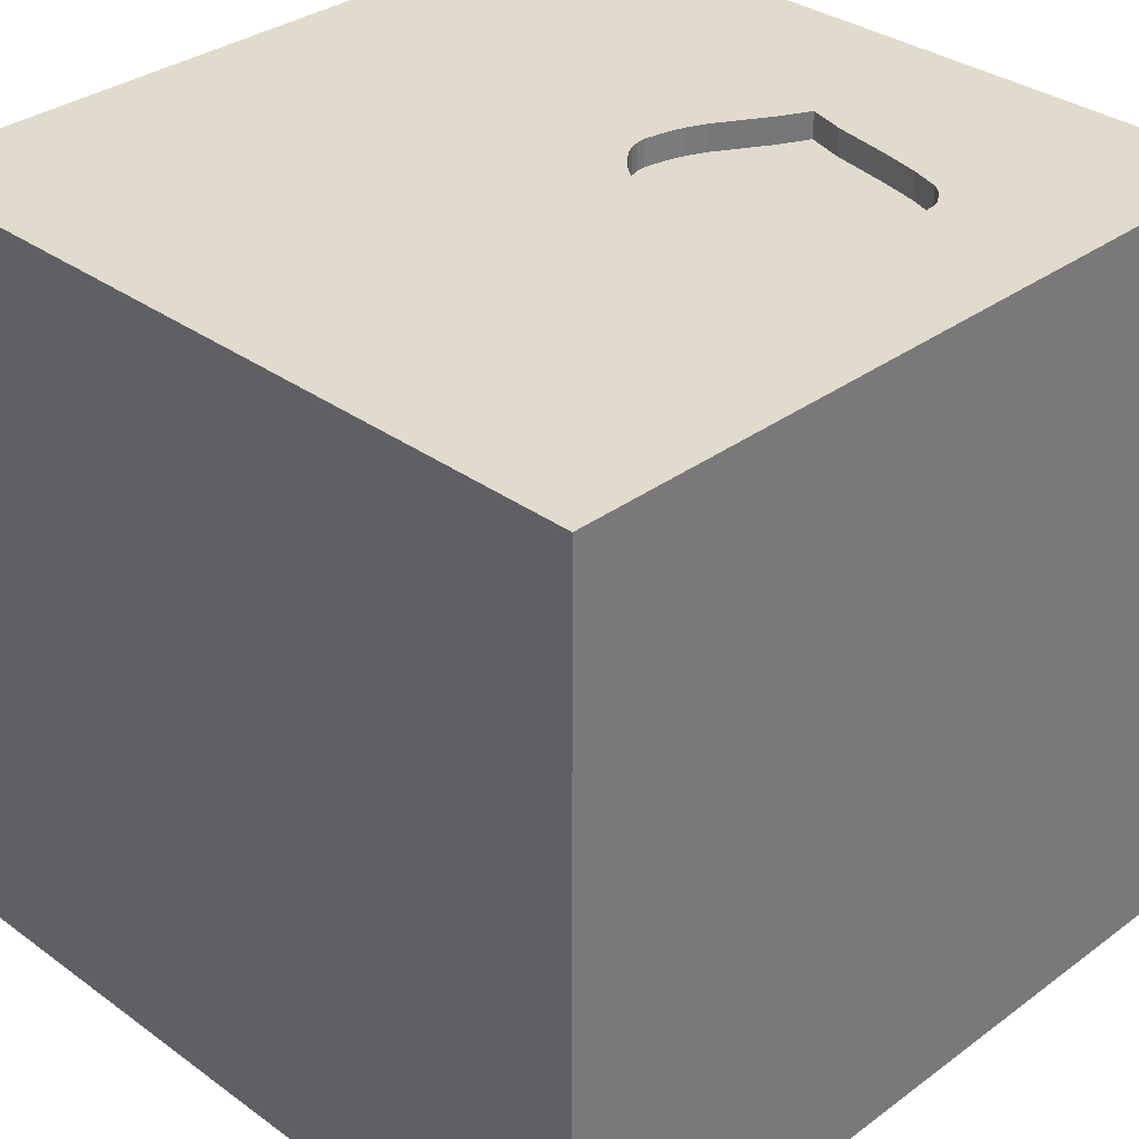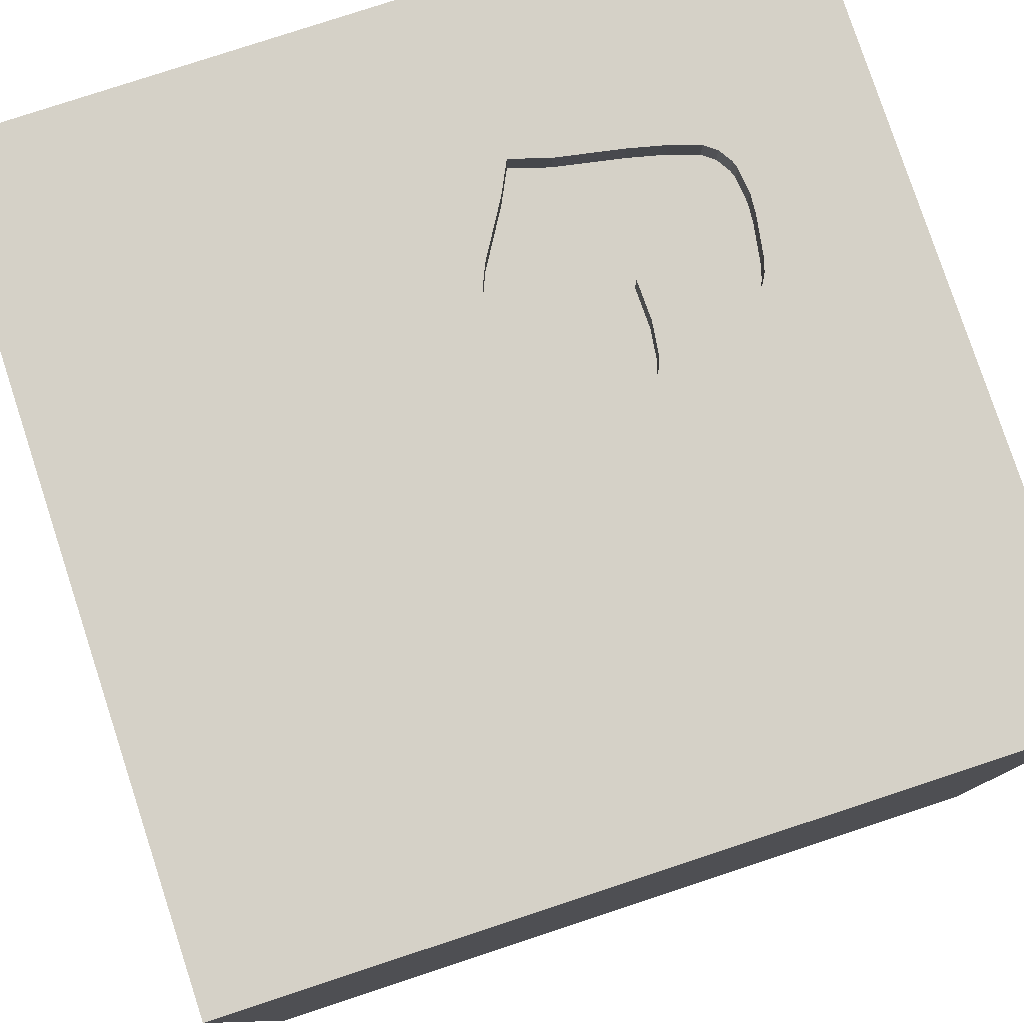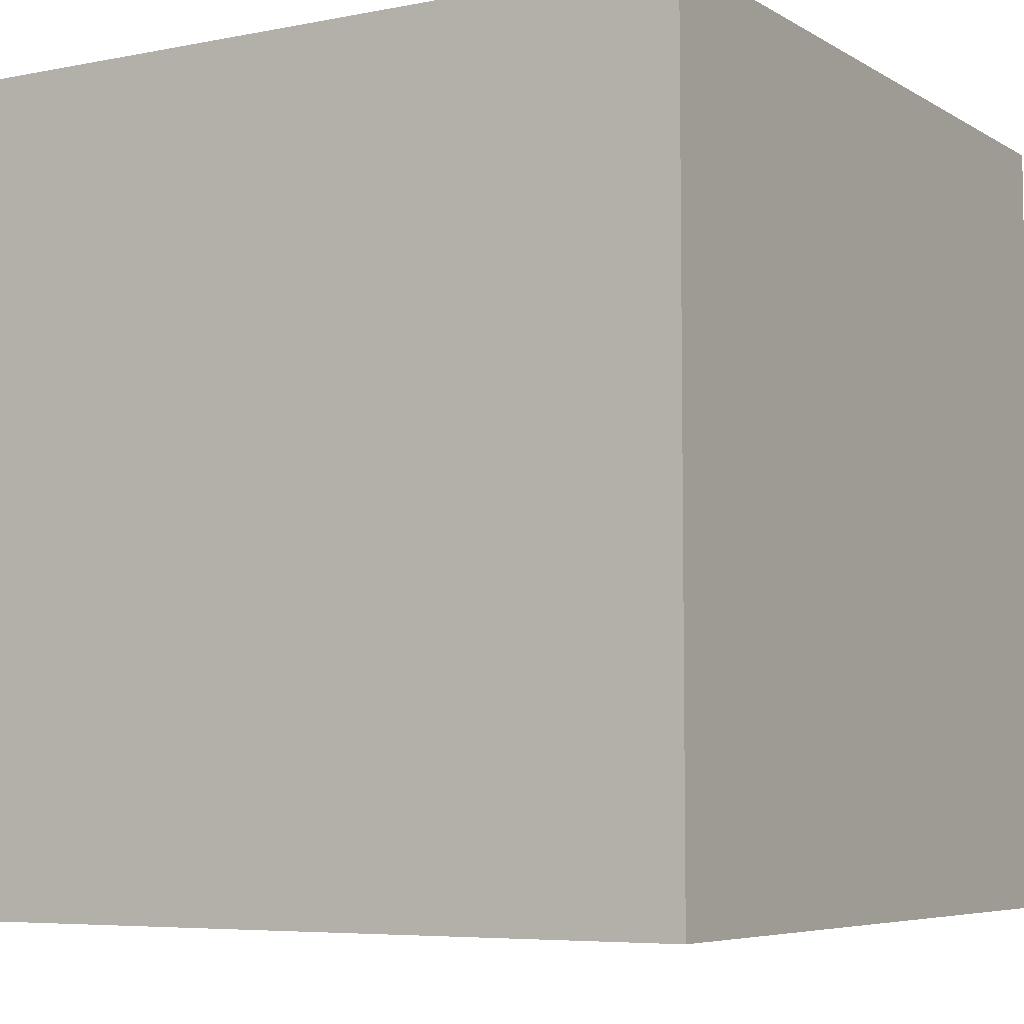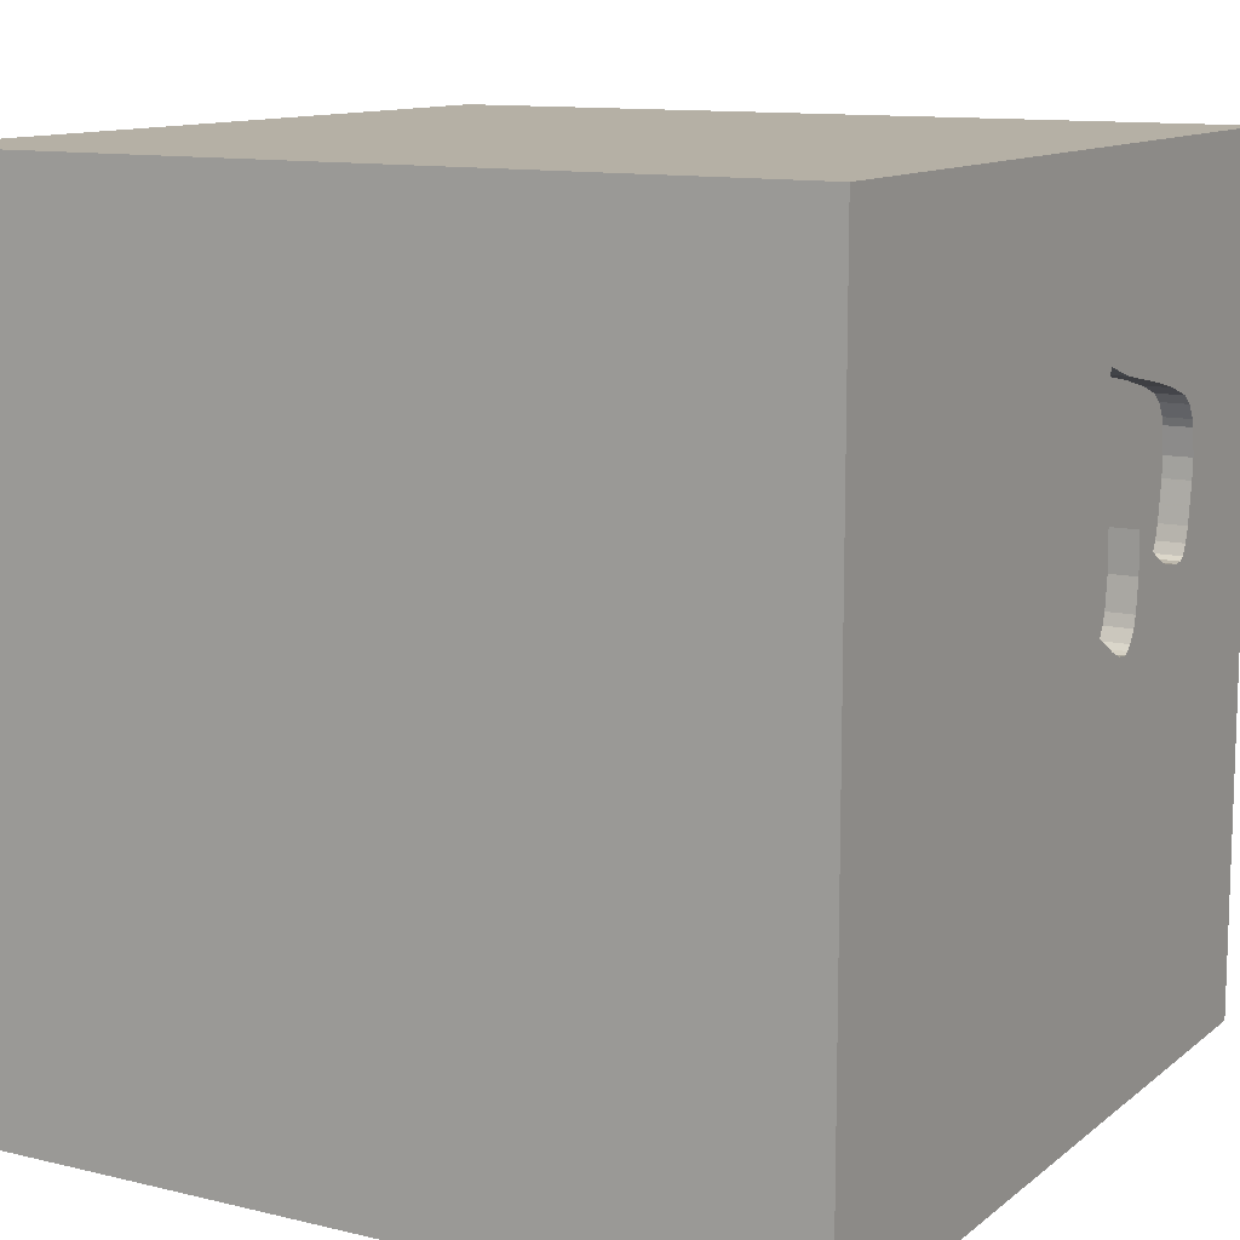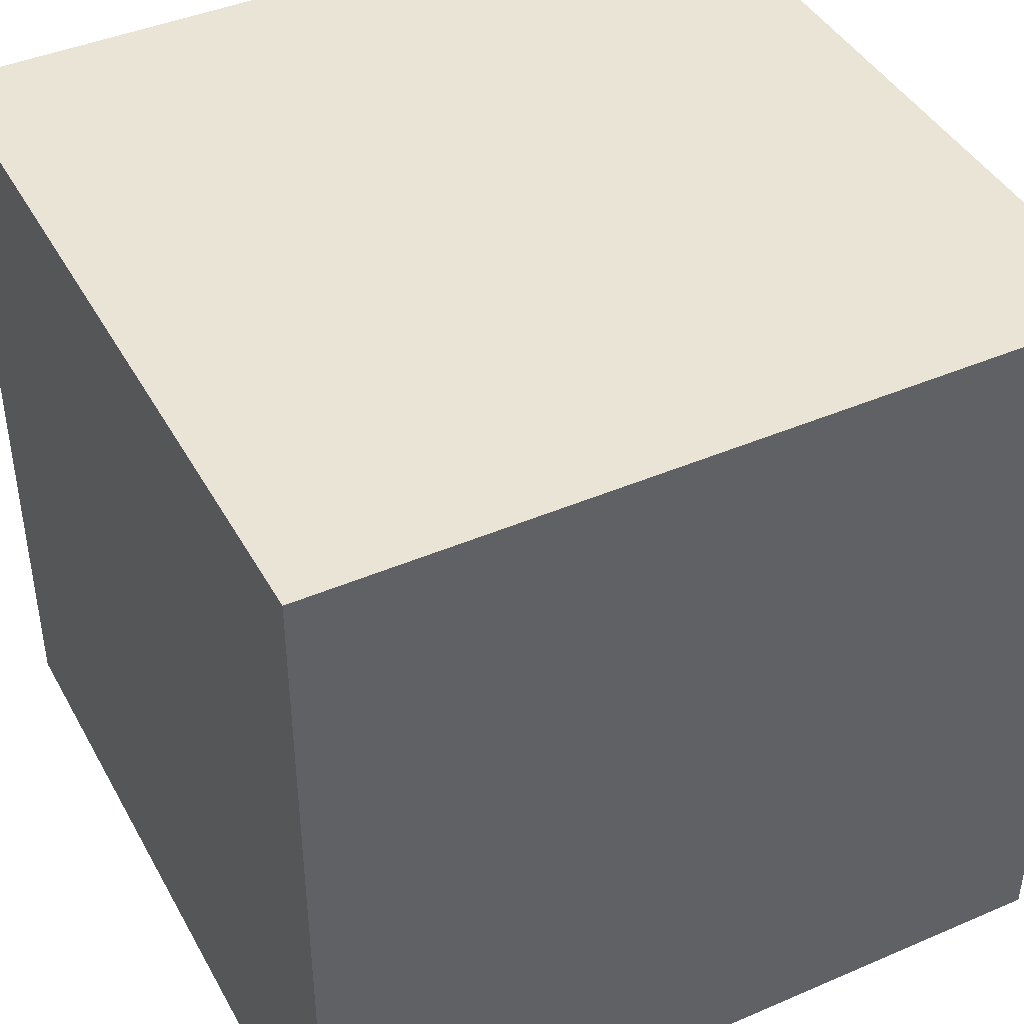
<metadata>
{"format":"obj","ext":"obj","renderer":"f3d","projection":"perspective","resolution":1024,"background":"white","views":[{"elev":33.2,"azim":-135.2,"up":"+Y"},{"elev":79.3,"azim":161.8,"up":"+Y"},{"elev":-6.0,"azim":31.0,"up":"+Z"},{"elev":11.7,"azim":119.9,"up":"+Z"},{"elev":42.7,"azim":-27.1,"up":"+Z"}]}
</metadata>
<code>
o heart_36
v -0.08683 1.5 0.5444
v -0.08683 1.4 0.5444
v -0.7818 1.5 0.7393
v -0.7818 1.4 0.7393
v -0.1884 1.5 0.08416
v -0.1884 1.4 0.08416
v -0.7357 -0.651 -1.5
v -1.042 0.2083 -1.5
v -1.094 -1.5 -0.02604
v -1.042 -1.5 1.302
v -1.042 -1.5 -1.211
v -0.9896 -1.5 1.5
v -0.8333 -1.5 0.8854
v -0.9436 1.5 0.2303
v -1.074 1.5 -0.2344
v -0.9357 1.5 0.6701
v -1.042 1.5 -1.25
v -0.8333 1.5 1.5
v -0.8916 1.5 0.7032
v -1.055 -1.178 -1.5
v -0.1272 1.5 0.1297
v -0.02376 1.5 0.2815
v -0.02376 1.4 0.2815
v -0.8672 1.5 0.177
v -0.1172 -1.042 -1.5
v 0.3125 -1.094 1.5
v 0.5208 0.4427 -1.5
v 0.4167 0.3906 1.5
v 0.3255 1.074 1.5
v 0.2214 -0.4036 -1.5
v 0.4297 -0.4883 1.5
v 0.638 -1.5 -0.6771
v 0.599 -1.5 0.5208
v 0.4687 -1.5 -0
v 0.1953 -1.5 1.12
v 0.1562 -1.5 -1.5
v 0.3906 -1.5 -1.237
v 0.1562 -1.5 1.5
v 0.3906 1.107 -1.5
v 0.2083 1.5 -0.625
v 0.4427 1.5 0.5143
v 0.2344 1.5 -0.07812
v 0.1562 1.5 1.25
v 0.1562 1.5 -1.5
v 0.4687 1.5 -1.25
v 0.4687 1.5 1.5
v 0.5729 -1.276 -1.5
v -0.9763 1.5 0.5924
v -0.9763 1.4 0.5924
v -0.1823 -1.146 1.5
v -0.2083 0.3906 -1.5
v -0.1562 0.4427 1.5
v -0.05208 -0 1.5
v -0.3125 1.172 -1.5
v 0 1.25 1.5
v -0.1562 -0.4688 1.5
v -0.2865 -1.5 -1.029
v 0 -1.5 0.05208
v -0.1562 -1.5 0.625
v -0.1562 -1.5 -0.4167
v -0.1082 1.5 0.1475
v -0.2344 1.5 -1.224
v -0.1562 1.5 1.5
v -0.2072 1.5 0.7438
v -0.9436 1.4 0.2303
v -0.488 1.5 -0.007926
v -0.1272 1.4 0.1297
v -0.5379 1.5 0.3364
v -0.5379 1.4 0.3364
v -0.5909 1.5 0.2986
v -0.6828 1.5 0.233
v -0.6828 1.4 0.233
v 1.185 -1.016 -1.5
v 1.035 0.1823 -1.5
v 1.042 0.4167 1.5
v 1.25 -0.1562 1.5
v 0.9375 1.159 -1.5
v 1.5 1.5 1.5
v 1.198 -0.625 1.5
v 1.094 -1.5 0.05208
v 1.5 -1.5 1.5
v 1.237 -1.5 -0.4688
v 1.224 -1.5 0.625
v 1.12 -1.5 -1.198
v 1.198 1.5 -0.7812
v 1.224 1.5 0.625
v 1.029 1.5 -0.2344
v 1.068 -0.4167 -1.5
v 1.042 0.8333 1.5
v -0.7524 1.5 0.1972
v -0.07106 1.5 0.5081
v -0.9689 1.5 0.3468
v -0.7524 1.4 0.1972
v -0.5416 1.5 0.1913
v -0.09054 1.5 0.164
v -0.09054 1.4 0.164
v -0.9865 1.5 0.4961
v -0.9865 1.4 0.4961
v -0.9673 1.5 0.6198
v -0.446 1.5 -0.03518
v -0.446 1.4 -0.03518
v -0.625 0.4687 1.5
v -0.3516 1.016 1.5
v -0.625 -0.3906 1.5
v -0.4687 -1.5 0.1823
v -0.6641 -1.5 -0.4427
v -0.4687 -1.5 -1.5
v -0.4687 1.5 -0.4427
v -0.2645 1.5 0.8593
v -0.6477 1.5 0.7708
v -0.4687 1.5 -1.5
v -0.625 -1.198 1.5
v -1.5 -0.5599 1.25
v -1.5 -0.8333 -1.5
v -1.5 -0.9896 1.5
v -1.5 0.3906 -1.068
v -1.5 0.4167 0.2214
v -1.5 0.5599 1.042
v -1.5 0.3646 -0.4948
v -1.5 0.4167 -1.5
v -1.5 0.1562 1.5
v -1.5 -0.3516 -1.016
v -1.5 -0.1562 0.4687
v -1.5 -0.05208 -0
v -1.5 0.02604 1.094
v -1.5 -0.1562 -0.4427
v -1.5 -0.1562 -1.5
v -1.5 0 -1.25
v -1.5 1.042 0.4167
v -1.5 1.25 -0.2083
v -1.5 1.029 1.302
v -1.5 0.9896 -1.5
v -1.5 1.224 -1.107
v -1.5 1.25 0.8333
v -1.5 -0.625 0.599
v -1.5 -0.625 -0.3906
v -1.5 -1.5 -0.9896
v -1.5 -1.5 0.1562
v -1.5 -1.5 0.8333
v -1.5 -1.5 1.5
v -1.5 -1.5 -1.5
v -1.5 -1.5 -0.4167
v -1.5 0.8333 1.5
v -1.5 1.5 -1.5
v -1.5 1.5 -0.9896
v -1.5 1.5 0.4167
v -1.5 1.5 -0.2083
v -1.5 1.5 0.9896
v -1.5 1.5 1.5
v -1.5 -1.224 -1.172
v -1.5 -1.276 0.05208
v -1.5 -1.12 -0.5729
v -1.5 -1.12 0.612
v -1.5 -0.4167 1.5
v -1.5 0.8333 -0.3906
v -1.5 0.8333 -1.198
v -0.9586 1.5 0.2836
v -0.4681 1.5 -0.0263
v -0.4681 1.4 -0.0263
v -0.4073 1.5 0.8163
v -0.03503 1.5 0.2446
v -0.5008 1.5 0.01351
v -0.05529 1.5 0.4718
v -0.5416 1.4 0.1913
v 0.8333 -1.5 -1.5
v 0.8333 -1.5 1.5
v 0.7292 1.5 0.9896
v 0.8333 1.5 -1.5
v -0.8916 1.4 0.7032
v -0.5313 1.5 0.1123
v -0.3683 1.5 -0.01698
v -0.03725 1.5 0.4142
v -0.03725 1.4 0.4142
v 1.5 -1.5 -1.5
v -0.2645 1.4 0.8593
v -0.9673 1.4 0.6198
v -0.05529 1.4 0.4718
v 1.5 -1.042 -0.625
v 1.5 -1.12 0.2214
v 1.5 -1.042 1.12
v 1.5 -0.9896 1.5
v 1.5 0.4167 0.3971
v 1.5 0.4427 -0.5859
v 1.5 0.5729 1.276
v 1.5 0.1562 -1.5
v 1.5 0.3646 -1.172
v 1.5 0.1562 1.5
v 1.5 -0.2083 -0.625
v 1.5 1.224 1.198
v 1.5 1.139 0.2995
v 1.5 1.042 -1.198
v 1.5 -0.4687 -0
v 1.5 -0.4687 -1.5
v 1.5 -0.3906 -1.25
v 1.5 -1.5 0.1562
v 1.5 -1.5 -0.4688
v 1.5 -1.5 0.8333
v 1.5 0.8333 -1.5
v 1.5 0.8333 1.5
v 1.5 1.5 -1.5
v 1.5 1.5 -0.9896
v 1.5 1.5 0.1562
v 1.5 1.5 0.8333
v 1.5 1.5 -0.4167
v 1.5 -0.4167 0.625
v 1.5 -0.04557 1.133
v 1.5 -0.4167 1.5
v 1.5 1.035 -0.4427
v -0.2596 1.5 0.04269
v -0.9357 1.4 0.6701
v -1.198 -1.146 1.5
v -1.198 0.1823 1.5
v -1.081 0.9375 -1.5
v -1.029 1.276 1.5
v -1.198 -0.4427 1.5
v -1.224 -1.5 -0.599
v -1.25 -1.5 0.5599
v -1.198 0.625 1.5
v -1.276 1.5 -0.7812
v -1.302 1.5 0.4948
v -1.094 1.5 1.016
v -1.25 -0.4167 -1.5
v -0.5267 1.5 0.07651
v -0.5267 1.4 0.07651
v -0.3385 -1.5 1.224
v -0.4167 -1.5 1.5
v -0.9231 1.5 0.1929
v -0.9231 1.4 0.1929
v -0.9032 1.5 0.1798
v -0.9032 1.4 0.1798
v -0.3983 1.5 -0.03075
v -0.2072 1.4 0.7438
v 0.8333 -0.1562 1.5
v 0.8333 -1.5 1.198
v 0.8594 -1.198 1.5
v -0.01989 1.5 0.3196
v -0.03503 1.4 0.2446
v -0.9815 1.5 0.4239
v -0.9815 1.4 0.4239
v -0.6477 1.4 0.7708
v -0.5137 1.5 0.03494
v -0.5137 1.4 0.03494
v -0.0515 1.5 0.2131
v -0.9586 1.4 0.2836
v -0.01989 1.4 0.3196
v -0.3384 1.5 -0.003215
v -0.4073 1.4 0.8163
v -0.3983 1.4 -0.03075
v -0.3384 1.4 -0.003216
v -0.0515 1.4 0.2131
v -0.8672 1.4 0.177
v -0.488 1.4 -0.007925
f 12 211 140
f 211 115 140
f 139 10 140
f 10 12 140
f 115 113 140
f 140 153 139
f 139 217 10
f 12 112 211
f 211 215 115
f 154 113 115
f 113 153 140
f 226 112 12
f 215 154 115
f 217 13 10
f 10 226 12
f 153 138 139
f 10 225 226
f 113 135 153
f 153 151 138
f 138 217 139
f 13 225 10
f 226 50 112
f 121 113 154
f 38 50 226
f 112 215 211
f 215 121 154
f 121 125 113
f 225 38 226
f 112 104 215
f 138 9 217
f 215 212 121
f 151 142 138
f 217 105 13
f 225 35 38
f 50 104 112
f 121 118 125
f 113 123 135
f 142 9 138
f 105 225 13
f 38 26 50
f 50 56 104
f 143 118 121
f 125 123 113
f 135 151 153
f 142 216 9
f 166 26 38
f 104 212 215
f 212 143 121
f 135 136 151
f 151 152 142
f 9 105 217
f 105 59 225
f 59 35 225
f 35 166 38
f 212 218 143
f 152 137 142
f 26 56 50
f 143 131 118
f 137 216 142
f 166 235 26
f 123 136 135
f 136 152 151
f 35 234 166
f 125 117 123
f 123 124 136
f 152 150 137
f 26 31 56
f 56 53 104
f 104 102 212
f 218 214 143
f 118 117 125
f 216 106 9
f 9 106 105
f 105 58 59
f 59 33 35
f 235 31 26
f 102 218 212
f 166 81 235
f 149 131 143
f 150 141 137
f 137 11 216
f 234 81 166
f 53 102 104
f 214 149 143
f 124 126 136
f 141 11 137
f 58 33 59
f 33 234 35
f 53 52 102
f 117 124 123
f 106 60 105
f 31 53 56
f 102 214 218
f 131 134 118
f 118 129 117
f 136 122 152
f 11 106 216
f 60 58 105
f 235 79 31
f 31 28 53
f 102 103 214
f 122 150 152
f 58 34 33
f 33 83 234
f 149 148 131
f 126 122 136
f 150 114 141
f 83 81 234
f 52 103 102
f 214 18 149
f 221 148 149
f 148 134 131
f 134 129 118
f 117 126 124
f 20 141 114
f 11 57 106
f 106 57 60
f 180 181 81
f 81 79 235
f 79 233 31
f 233 28 31
f 28 52 53
f 221 149 18
f 129 155 117
f 117 119 126
f 60 34 58
f 180 81 197
f 60 32 34
f 181 79 81
f 220 148 221
f 83 197 81
f 79 76 233
f 109 221 18
f 19 221 3
f 148 129 134
f 155 119 117
f 122 114 150
f 141 107 11
f 34 80 33
f 33 80 83
f 179 180 197
f 103 18 214
f 221 110 3
f 221 19 16
f 221 16 99
f 221 99 48
f 148 146 129
f 129 130 155
f 126 116 122
f 222 20 114
f 20 107 141
f 107 57 11
f 57 32 60
f 206 181 180
f 181 207 79
f 233 75 28
f 52 29 103
f 160 221 109
f 221 160 110
f 48 97 220
f 220 221 48
f 220 146 148
f 119 116 126
f 116 128 122
f 7 20 222
f 25 20 7
f 25 107 20
f 205 206 180
f 206 207 181
f 207 76 79
f 28 29 52
f 29 55 103
f 238 92 220
f 220 97 238
f 122 127 114
f 32 80 34
f 80 197 83
f 205 180 179
f 103 63 18
f 220 92 157
f 146 130 129
f 155 116 119
f 128 127 122
f 222 114 127
f 80 195 197
f 76 75 233
f 55 63 103
f 109 18 63
f 14 15 220
f 220 157 14
f 15 146 220
f 146 147 130
f 8 222 127
f 8 7 222
f 107 37 57
f 37 32 57
f 179 197 195
f 207 187 76
f 75 89 28
f 43 109 63
f 24 90 15
f 15 14 227
f 15 227 229
f 15 229 24
f 15 147 146
f 51 7 8
f 30 25 7
f 107 36 37
f 32 82 80
f 192 205 179
f 182 206 205
f 206 187 207
f 89 29 28
f 108 15 90
f 155 156 116
f 51 30 7
f 25 36 107
f 182 205 192
f 41 109 43
f 41 64 109
f 64 41 1
f 90 71 170
f 116 127 128
f 187 75 76
f 29 63 55
f 163 91 1
f 163 1 41
f 223 108 90
f 90 170 223
f 170 71 70
f 70 68 94
f 94 170 70
f 130 133 155
f 116 120 127
f 82 195 80
f 184 187 206
f 29 46 63
f 172 163 41
f 41 236 172
f 108 223 241
f 108 241 162
f 108 162 66
f 100 231 108
f 158 100 108
f 108 66 158
f 133 156 155
f 8 127 120
f 47 36 25
f 37 84 32
f 82 196 195
f 178 179 195
f 178 192 179
f 188 182 192
f 43 63 46
f 41 42 161
f 22 236 41
f 161 22 41
f 108 231 171
f 108 171 246
f 219 147 15
f 27 30 51
f 84 82 32
f 178 195 196
f 188 192 178
f 183 182 188
f 187 199 75
f 89 78 29
f 167 43 46
f 167 41 43
f 42 61 95
f 42 95 243
f 42 243 161
f 209 42 108
f 108 246 209
f 147 133 130
f 156 120 116
f 36 165 37
f 182 184 206
f 184 199 187
f 199 89 75
f 42 21 61
f 209 5 42
f 40 108 42
f 147 145 133
f 156 132 120
f 213 8 120
f 39 27 51
f 30 47 25
f 47 165 36
f 208 182 183
f 5 21 42
f 108 219 15
f 219 145 147
f 213 120 132
f 51 8 213
f 77 27 39
f 74 30 27
f 78 46 29
f 62 108 40
f 54 51 213
f 74 88 30
f 165 84 37
f 84 196 82
f 190 184 182
f 78 167 46
f 86 41 167
f 87 42 41
f 87 40 42
f 133 132 156
f 39 51 54
f 73 47 30
f 84 174 196
f 186 183 188
f 191 208 183
f 208 190 182
f 190 189 184
f 199 78 89
f 87 41 86
f 85 40 87
f 45 62 40
f 62 219 108
f 77 74 27
f 88 73 30
f 178 196 174
f 189 199 184
f 62 17 219
f 73 165 47
f 194 188 178
f 86 167 78
f 144 145 219
f 145 144 133
f 133 144 132
f 165 174 84
f 194 178 174
f 186 188 194
f 191 183 186
f 17 144 219
f 213 132 144
f 189 78 199
f 45 40 85
f 44 62 45
f 111 17 62
f 111 54 213
f 44 39 54
f 168 77 39
f 73 174 165
f 201 208 191
f 204 190 208
f 203 189 190
f 203 86 78
f 202 87 86
f 204 85 87
f 168 44 45
f 44 111 62
f 111 144 17
f 111 213 144
f 44 54 111
f 168 39 44
f 200 77 168
f 198 74 77
f 185 88 74
f 193 73 88
f 193 194 174
f 185 186 194
f 198 191 186
f 200 201 191
f 201 204 208
f 204 202 190
f 202 203 190
f 203 78 189
f 202 86 203
f 204 87 202
f 201 85 204
f 168 45 85
f 200 168 85
f 200 198 77
f 198 185 74
f 185 193 88
f 193 174 73
f 185 194 193
f 198 186 185
f 200 191 198
f 200 85 201
f 239 72 244
f 69 72 239
f 92 238 239
f 239 244 92
f 72 93 244
f 72 69 70
f 70 71 72
f 239 98 69
f 244 157 92
f 93 72 90
f 244 93 251
f 69 68 70
f 71 90 72
f 238 97 98
f 98 239 238
f 98 4 69
f 244 65 157
f 90 24 93
f 251 65 244
f 251 93 24
f 69 164 94
f 94 68 69
f 97 48 98
f 4 98 49
f 4 240 69
f 14 157 65
f 65 251 228
f 69 6 164
f 49 98 48
f 49 169 4
f 240 4 110
f 247 69 240
f 65 228 14
f 228 251 230
f 24 229 230
f 230 251 24
f 170 94 164
f 164 224 170
f 6 69 67
f 6 249 164
f 48 99 49
f 176 169 49
f 4 169 3
f 4 3 110
f 240 110 160
f 247 232 69
f 247 240 160
f 227 14 228
f 228 230 227
f 229 227 230
f 224 223 170
f 249 224 164
f 6 67 5
f 69 96 67
f 249 6 209
f 209 246 249
f 176 49 99
f 169 176 210
f 19 3 169
f 232 247 175
f 232 2 69
f 160 109 247
f 224 242 223
f 224 249 242
f 21 5 67
f 6 5 209
f 69 173 96
f 61 21 67
f 67 96 61
f 246 171 249
f 99 16 176
f 169 210 19
f 210 176 16
f 232 175 64
f 175 247 109
f 2 232 64
f 64 1 2
f 177 69 2
f 241 223 242
f 242 249 248
f 177 173 69
f 250 96 173
f 96 95 61
f 248 249 171
f 171 231 248
f 16 19 210
f 109 64 175
f 1 91 2
f 177 2 91
f 91 163 177
f 162 241 242
f 242 252 162
f 248 252 242
f 173 177 172
f 96 250 95
f 250 173 245
f 163 172 177
f 66 162 252
f 101 252 248
f 172 236 173
f 243 95 250
f 237 250 245
f 245 173 236
f 231 100 101
f 101 248 231
f 252 159 66
f 159 252 101
f 250 237 243
f 245 23 237
f 236 22 245
f 158 66 159
f 100 158 159
f 159 101 100
f 161 243 237
f 23 245 22
f 237 23 161
f 22 161 23

</code>
